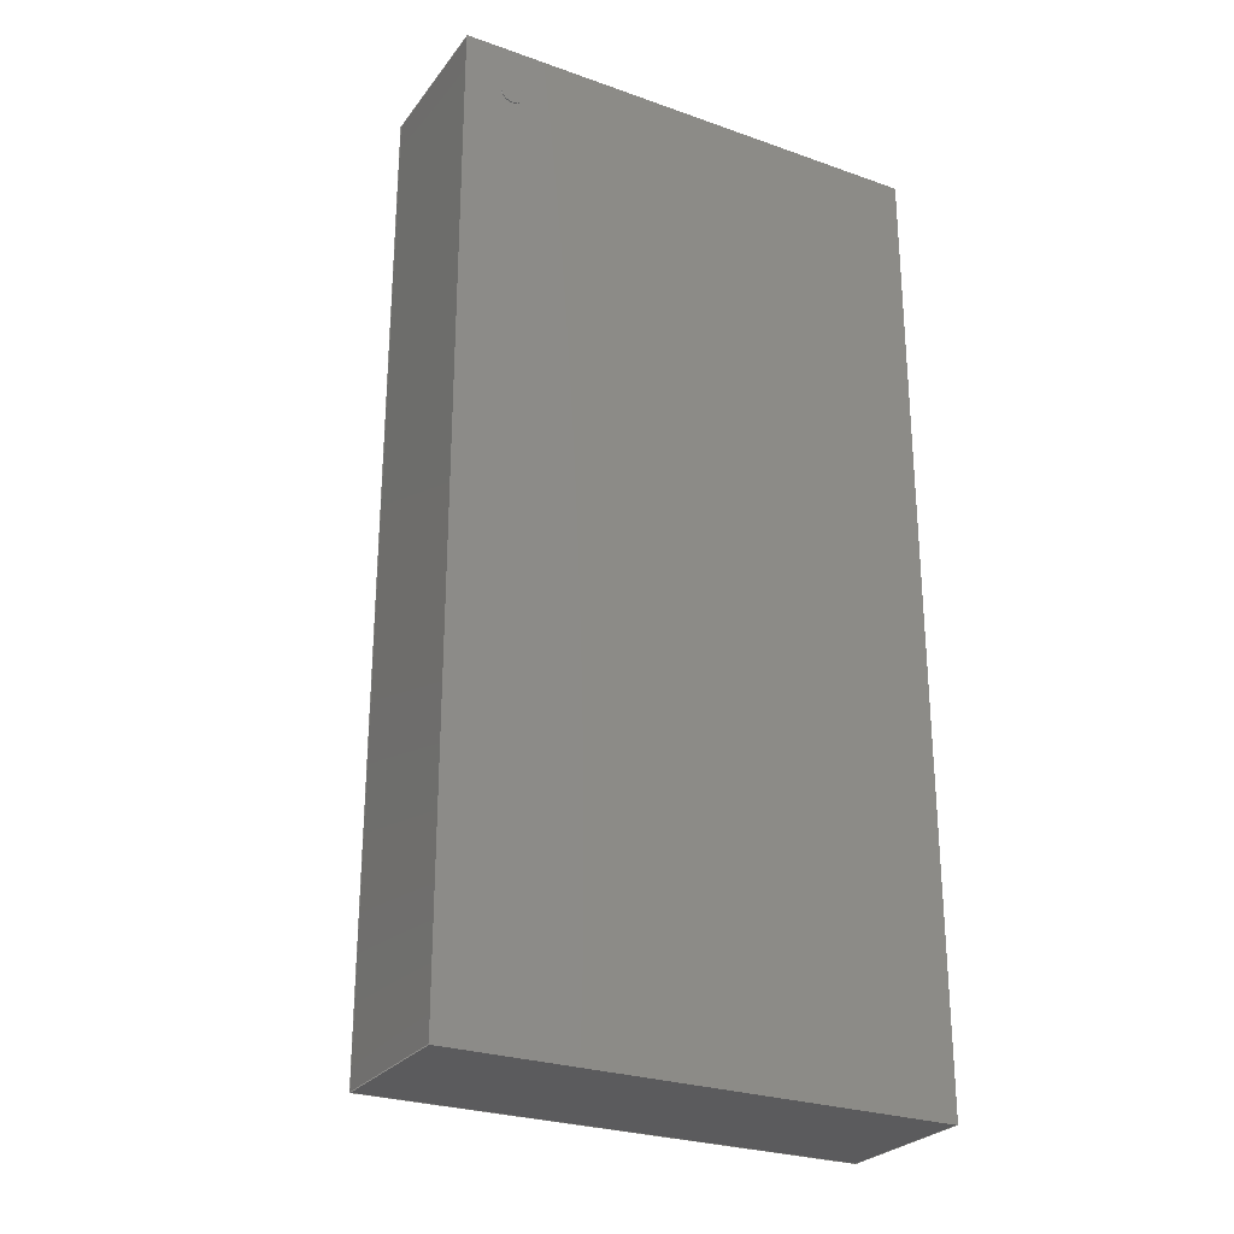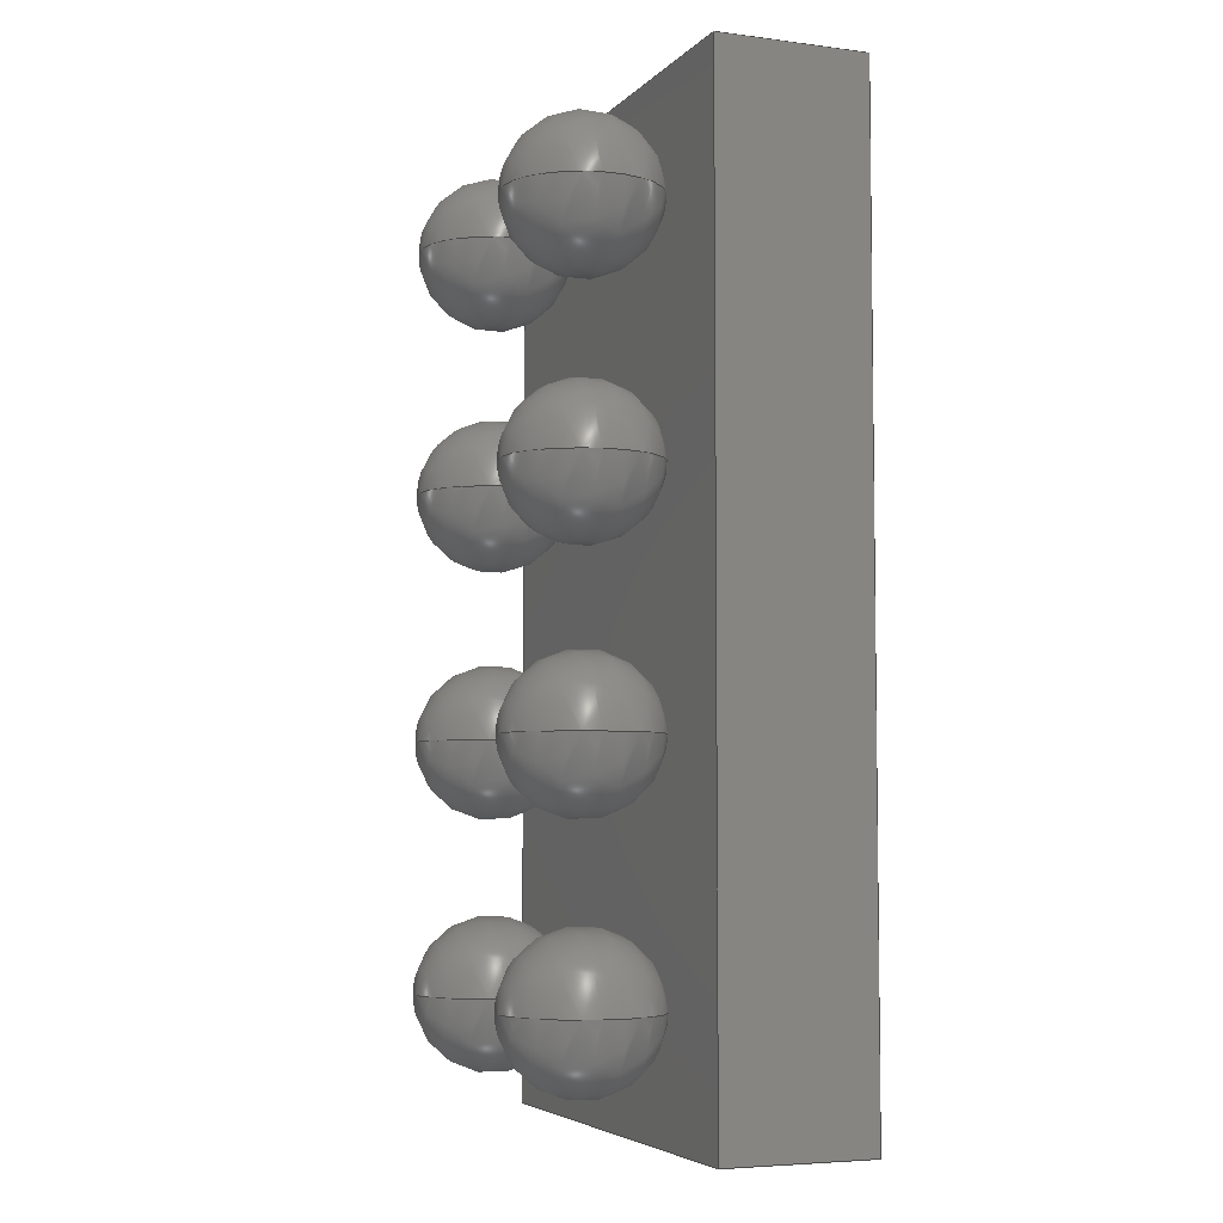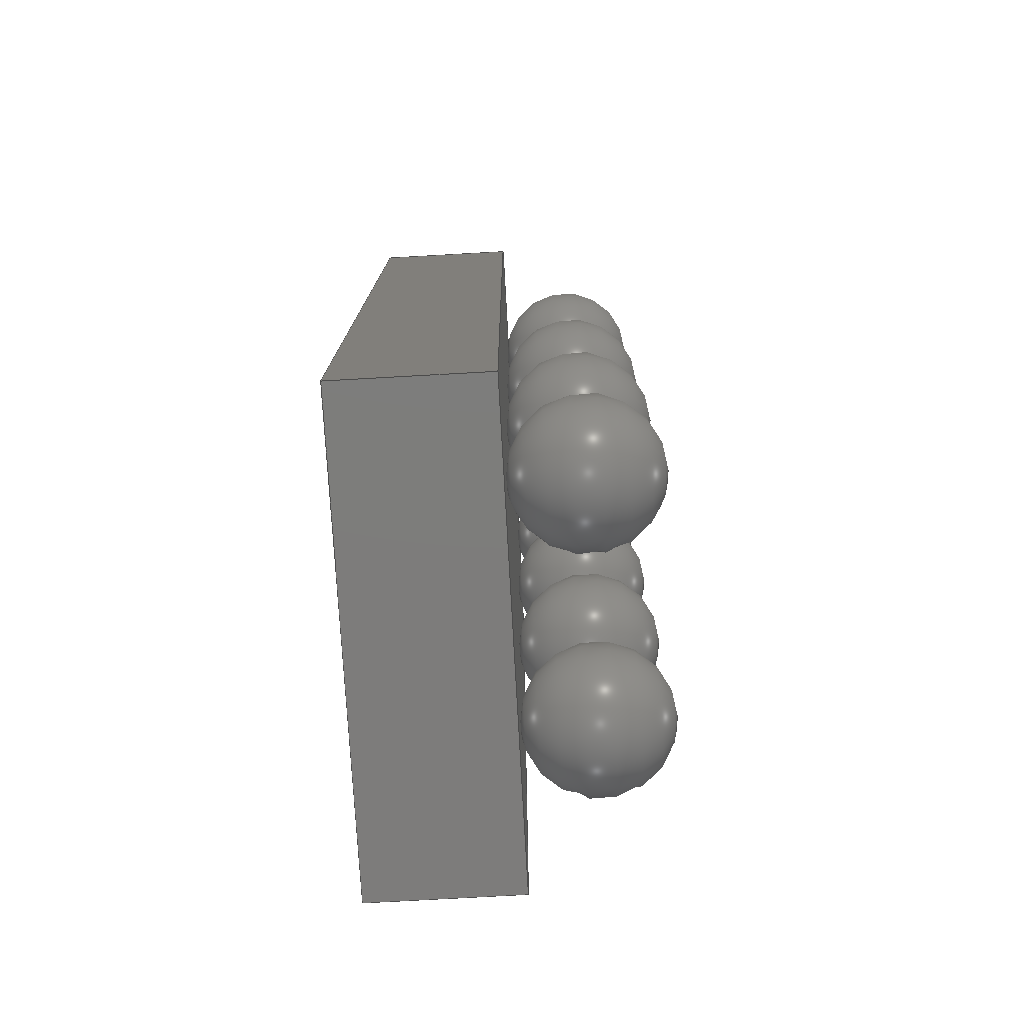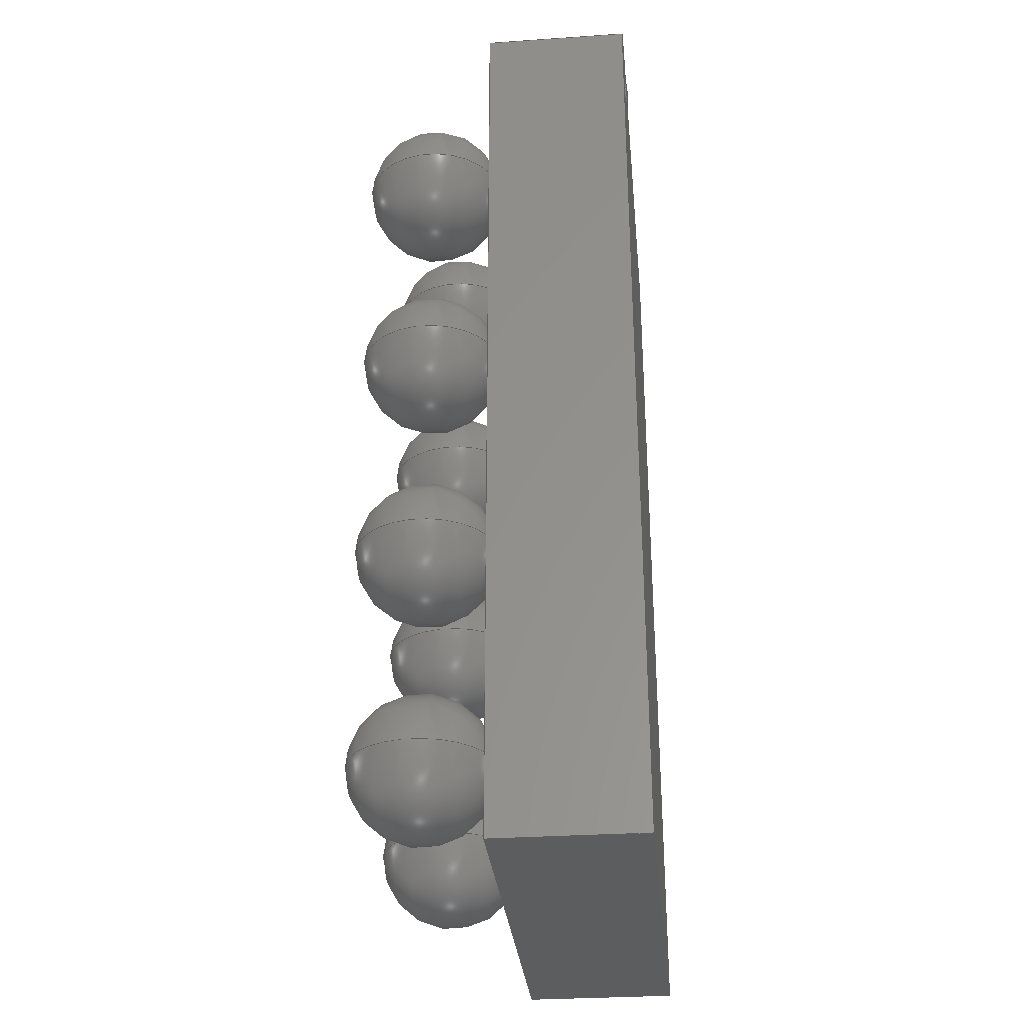
<metadata>
{"format":"step","ext":"step","renderer":"f3d","projection":"perspective","resolution":1024,"background":"white","views":[{"elev":-27.0,"azim":-28.7,"up":"+Y"},{"elev":-5.2,"azim":-111.8,"up":"+Y"},{"elev":-76.3,"azim":93.2,"up":"+Y"},{"elev":-30.9,"azim":-84.4,"up":"+Y"}]}
</metadata>
<code>
ISO-10303-21;
DATA;
#1=SHAPE_DEFINITION_REPRESENTATION(#2,#3);
#2=PRODUCT_DEFINITION_SHAPE('',$,#4);
#3=SHAPE_REPRESENTATION('',(#63,#72,#81,#90,#99,#108,#117,#126,#135,#190,#19),#11);
#4=PRODUCT_DEFINITION('design','example product_definition',#6,#5);
#5=PRODUCT_DEFINITION_CONTEXT('3D Mechanical Parts',#10,'design');
#6=PRODUCT_DEFINITION_FORMATION('1','first version',#8);
#7=APPLICATION_PROTOCOL_DEFINITION('international standard','automotive_design',2003,#10);
#8=PRODUCT('product','part','',(#9));
#9=PRODUCT_CONTEXT('3D Mechanical Parts',#10,'mechanical');
#10=APPLICATION_CONTEXT('Core Data for Automotive Mechanical Design Process');
#11=(GEOMETRIC_REPRESENTATION_CONTEXT(3) GLOBAL_UNCERTAINTY_ASSIGNED_CONTEXT((#12)) GLOBAL_UNIT_ASSIGNED_CONTEXT((#13,#14,#18)) REPRESENTATION_CONTEXT('ID1','3D'));
#12=UNCERTAINTY_MEASURE_WITH_UNIT(LENGTH_MEASURE(1e-05),#13,'DISTANCE_ACCURACY_VALUE','Maximum model space distance between geometric entities at asserted connectivities');
#13=(LENGTH_UNIT() NAMED_UNIT(*) SI_UNIT(.MILLI.,.METRE.));
#14=(CONVERSION_BASED_UNIT('degree',#16) NAMED_UNIT(#15) PLANE_ANGLE_UNIT());
#15=DIMENSIONAL_EXPONENTS(0,0,0,0,0,0,0);
#16=MEASURE_WITH_UNIT(PLANE_ANGLE_MEASURE(0.01745),#17);
#17=(NAMED_UNIT(*) PLANE_ANGLE_UNIT() SI_UNIT($,.RADIAN.));
#18=(NAMED_UNIT(*) SI_UNIT($,.STERADIAN.) SOLID_ANGLE_UNIT());
#19=AXIS2_PLACEMENT_3D('',#20,#21,#22);
#20=CARTESIAN_POINT('',(0,0,0));
#21=DIRECTION('',(0,0,1));
#22=DIRECTION('',(1,0,0));
#23=MECHANICAL_DESIGN_GEOMETRIC_PRESENTATION_REPRESENTATION($,(#65,#74,#83,#92,#101,#110,#119,#128,#187,#188,#189,#192,#229,#258,#287,#308,#321),#11);
#24=PRODUCT_CATEGORY_RELATIONSHIP('','',#25,#26);
#25=PRODUCT_CATEGORY('part','');
#26=PRODUCT_RELATED_PRODUCT_CATEGORY('','',(#8));
#27=PRESENTATION_STYLE_ASSIGNMENT((#28,#33));
#28=SURFACE_STYLE_USAGE(.BOTH.,#29);
#29=SURFACE_SIDE_STYLE('',(#30));
#30=SURFACE_STYLE_FILL_AREA(#31);
#31=FILL_AREA_STYLE('',(#32));
#32=FILL_AREA_STYLE_COLOUR('',#34);
#33=CURVE_STYLE('',#35,POSITIVE_LENGTH_MEASURE(0.1),#34);
#34=COLOUR_RGB('Aluminum',0.725,0.725,0.725);
#35=DRAUGHTING_PRE_DEFINED_CURVE_FONT('continuous');
#36=PRESENTATION_STYLE_ASSIGNMENT((#37,#42));
#37=SURFACE_STYLE_USAGE(.BOTH.,#38);
#38=SURFACE_SIDE_STYLE('',(#39));
#39=SURFACE_STYLE_FILL_AREA(#40);
#40=FILL_AREA_STYLE('',(#41));
#41=FILL_AREA_STYLE_COLOUR('',#43);
#42=CURVE_STYLE('',#44,POSITIVE_LENGTH_MEASURE(0.1),#43);
#43=COLOUR_RGB('Black',0.196,0.196,0.196);
#44=DRAUGHTING_PRE_DEFINED_CURVE_FONT('continuous');
#45=PRESENTATION_STYLE_ASSIGNMENT((#46,#51));
#46=SURFACE_STYLE_USAGE(.BOTH.,#47);
#47=SURFACE_SIDE_STYLE('',(#48));
#48=SURFACE_STYLE_FILL_AREA(#49);
#49=FILL_AREA_STYLE('',(#50));
#50=FILL_AREA_STYLE_COLOUR('',#52);
#51=CURVE_STYLE('',#53,POSITIVE_LENGTH_MEASURE(0.1),#52);
#52=COLOUR_RGB('Pin1',0.588,0.588,0.588);
#53=DRAUGHTING_PRE_DEFINED_CURVE_FONT('continuous');
#54=PRESENTATION_STYLE_ASSIGNMENT((#55,#60));
#55=SURFACE_STYLE_USAGE(.BOTH.,#56);
#56=SURFACE_SIDE_STYLE('',(#57));
#57=SURFACE_STYLE_FILL_AREA(#58);
#58=FILL_AREA_STYLE('',(#59));
#59=FILL_AREA_STYLE_COLOUR('',#61);
#60=CURVE_STYLE('',#62,POSITIVE_LENGTH_MEASURE(0.1),#61);
#61=COLOUR_RGB('HeatTab',0.588,0.588,0.588);
#62=DRAUGHTING_PRE_DEFINED_CURVE_FONT('continuous');
#63=MANIFOLD_SOLID_BREP($,#64);
#64=CLOSED_SHELL('',(#66));
#65=STYLED_ITEM('color',(#27),#66);
#66=ADVANCED_FACE('',(),#67,.T.);
#67=SPHERICAL_SURFACE('',#68,0.125);
#68=AXIS2_PLACEMENT_3D('',#69,#70,#71);
#69=CARTESIAN_POINT('',(-0.2,0.6,0.125));
#70=DIRECTION('',(0,0,-1));
#71=DIRECTION('',(-1,0,0));
#72=MANIFOLD_SOLID_BREP($,#73);
#73=CLOSED_SHELL('',(#75));
#74=STYLED_ITEM('color',(#27),#75);
#75=ADVANCED_FACE('',(),#76,.T.);
#76=SPHERICAL_SURFACE('',#77,0.125);
#77=AXIS2_PLACEMENT_3D('',#78,#79,#80);
#78=CARTESIAN_POINT('',(0.2,0.6,0.125));
#79=DIRECTION('',(0,0,-1));
#80=DIRECTION('',(-1,0,0));
#81=MANIFOLD_SOLID_BREP($,#82);
#82=CLOSED_SHELL('',(#84));
#83=STYLED_ITEM('color',(#27),#84);
#84=ADVANCED_FACE('',(),#85,.T.);
#85=SPHERICAL_SURFACE('',#86,0.125);
#86=AXIS2_PLACEMENT_3D('',#87,#88,#89);
#87=CARTESIAN_POINT('',(-0.2,0.2,0.125));
#88=DIRECTION('',(0,0,-1));
#89=DIRECTION('',(-1,0,0));
#90=MANIFOLD_SOLID_BREP($,#91);
#91=CLOSED_SHELL('',(#93));
#92=STYLED_ITEM('color',(#27),#93);
#93=ADVANCED_FACE('',(),#94,.T.);
#94=SPHERICAL_SURFACE('',#95,0.125);
#95=AXIS2_PLACEMENT_3D('',#96,#97,#98);
#96=CARTESIAN_POINT('',(0.2,0.2,0.125));
#97=DIRECTION('',(0,0,-1));
#98=DIRECTION('',(-1,0,0));
#99=MANIFOLD_SOLID_BREP($,#100);
#100=CLOSED_SHELL('',(#102));
#101=STYLED_ITEM('color',(#27),#102);
#102=ADVANCED_FACE('',(),#103,.T.);
#103=SPHERICAL_SURFACE('',#104,0.125);
#104=AXIS2_PLACEMENT_3D('',#105,#106,#107);
#105=CARTESIAN_POINT('',(-0.2,-0.2,0.125));
#106=DIRECTION('',(0,0,-1));
#107=DIRECTION('',(-1,0,0));
#108=MANIFOLD_SOLID_BREP($,#109);
#109=CLOSED_SHELL('',(#111));
#110=STYLED_ITEM('color',(#27),#111);
#111=ADVANCED_FACE('',(),#112,.T.);
#112=SPHERICAL_SURFACE('',#113,0.125);
#113=AXIS2_PLACEMENT_3D('',#114,#115,#116);
#114=CARTESIAN_POINT('',(0.2,-0.2,0.125));
#115=DIRECTION('',(0,0,-1));
#116=DIRECTION('',(-1,0,0));
#117=MANIFOLD_SOLID_BREP($,#118);
#118=CLOSED_SHELL('',(#120));
#119=STYLED_ITEM('color',(#27),#120);
#120=ADVANCED_FACE('',(),#121,.T.);
#121=SPHERICAL_SURFACE('',#122,0.125);
#122=AXIS2_PLACEMENT_3D('',#123,#124,#125);
#123=CARTESIAN_POINT('',(-0.2,-0.6,0.125));
#124=DIRECTION('',(0,0,-1));
#125=DIRECTION('',(-1,0,0));
#126=MANIFOLD_SOLID_BREP($,#127);
#127=CLOSED_SHELL('',(#129));
#128=STYLED_ITEM('color',(#27),#129);
#129=ADVANCED_FACE('',(),#130,.T.);
#130=SPHERICAL_SURFACE('',#131,0.125);
#131=AXIS2_PLACEMENT_3D('',#132,#133,#134);
#132=CARTESIAN_POINT('',(0.2,-0.6,0.125));
#133=DIRECTION('',(0,0,-1));
#134=DIRECTION('',(-1,0,0));
#135=MANIFOLD_SOLID_BREP($,#136);
#136=CLOSED_SHELL('',(#137,#138,#139));
#137=ADVANCED_FACE($,(#143,#142),#160,.T.);
#138=ADVANCED_FACE($,(#144),#140,.F.);
#139=ADVANCED_FACE($,(#145),#141,.T.);
#140=PLANE($,#165);
#141=PLANE($,#166);
#142=FACE_BOUND($,#147,.T.);
#143=FACE_OUTER_BOUND($,#146,.T.);
#144=FACE_OUTER_BOUND($,#148,.T.);
#145=FACE_OUTER_BOUND($,#149,.T.);
#146=EDGE_LOOP($,(#156));
#147=EDGE_LOOP($,(#157));
#148=EDGE_LOOP($,(#158));
#149=EDGE_LOOP($,(#159));
#150=CIRCLE($,#163,0.02);
#151=CIRCLE($,#164,0.02);
#152=VERTEX_POINT('',#181);
#153=VERTEX_POINT('',#183);
#154=EDGE_CURVE($,#152,#152,#150,.T.);
#155=EDGE_CURVE($,#153,#153,#151,.T.);
#156=ORIENTED_EDGE($,*,*,#154,.F.);
#157=ORIENTED_EDGE($,*,*,#155,.F.);
#158=ORIENTED_EDGE($,*,*,#155,.T.);
#159=ORIENTED_EDGE($,*,*,#154,.T.);
#160=CYLINDRICAL_SURFACE($,#162,0.02);
#161=AXIS2_PLACEMENT_3D('placement',#179,#167,#168);
#162=AXIS2_PLACEMENT_3D($,#180,#169,#170);
#163=AXIS2_PLACEMENT_3D($,#182,#171,#172);
#164=AXIS2_PLACEMENT_3D($,#184,#173,#174);
#165=AXIS2_PLACEMENT_3D($,#185,#175,#176);
#166=AXIS2_PLACEMENT_3D($,#186,#177,#178);
#167=DIRECTION('axis',(0,1,0));
#168=DIRECTION('refdir',(1,0,0));
#169=DIRECTION('',(0,0,1));
#170=DIRECTION('',(1,0,0));
#171=DIRECTION('',(0,0,1));
#172=DIRECTION('',(1,0,0));
#173=DIRECTION('',(0,0,-1));
#174=DIRECTION('',(1,0,0));
#175=DIRECTION('',(0,0,1));
#176=DIRECTION('',(0,1,0));
#177=DIRECTION('',(0,0,1));
#178=DIRECTION('',(0,1,0));
#179=CARTESIAN_POINT('',(0,0,0));
#180=CARTESIAN_POINT('',(-0.32,0.72,0.5));
#181=CARTESIAN_POINT('',(-0.34,0.72,0.503));
#182=CARTESIAN_POINT('',(-0.32,0.72,0.503));
#183=CARTESIAN_POINT('',(-0.34,0.72,0.5));
#184=CARTESIAN_POINT('',(-0.32,0.72,0.5));
#185=CARTESIAN_POINT('',(-0.32,0.72,0.5));
#186=CARTESIAN_POINT('',(-0.32,0.72,0.503));
#187=STYLED_ITEM('color',(#45),#137);
#188=STYLED_ITEM('color',(#45),#138);
#189=STYLED_ITEM('color',(#45),#139);
#190=MANIFOLD_SOLID_BREP($,#191);
#191=CLOSED_SHELL('',(#193,#230,#259,#288,#309,#322));
#192=STYLED_ITEM('',(#36),#193);
#193=ADVANCED_FACE('',(#199),#194,.T.);
#194=PLANE('',#195);
#195=AXIS2_PLACEMENT_3D('',#196,#197,#198);
#196=CARTESIAN_POINT('',(-0.4,-0.8,0.249));
#197=DIRECTION('',(0,-1,0));
#198=DIRECTION('',(0,0,1));
#199=FACE_OUTER_BOUND('',#200,.T.);
#200=EDGE_LOOP('',(#209,#216,#223,#228));
#201=CARTESIAN_POINT('',(0.4,-0.8,0.249));
#202=VERTEX_POINT('',#201);
#203=CARTESIAN_POINT('',(-0.4,-0.8,0.249));
#204=VERTEX_POINT('',#203);
#205=EDGE_CURVE('',#202,#204,#206,.T.);
#206=LINE('',#201,#207);
#207=VECTOR('',#208,0.8);
#208=DIRECTION('',(-1,0,0));
#209=ORIENTED_EDGE('',*,*,#205,.F.);
#210=CARTESIAN_POINT('',(0.4,-0.8,0.5));
#211=VERTEX_POINT('',#210);
#212=EDGE_CURVE('',#211,#202,#213,.T.);
#213=LINE('',#210,#214);
#214=VECTOR('',#215,0.251);
#215=DIRECTION('',(0,0,-1));
#216=ORIENTED_EDGE('',*,*,#212,.F.);
#217=CARTESIAN_POINT('',(-0.4,-0.8,0.5));
#218=VERTEX_POINT('',#217);
#219=EDGE_CURVE('',#218,#211,#220,.T.);
#220=LINE('',#217,#221);
#221=VECTOR('',#222,0.8);
#222=DIRECTION('',(1,0,0));
#223=ORIENTED_EDGE('',*,*,#219,.F.);
#224=EDGE_CURVE('',#204,#218,#225,.T.);
#225=LINE('',#203,#226);
#226=VECTOR('',#227,0.251);
#227=DIRECTION('',(0,0,1));
#228=ORIENTED_EDGE('',*,*,#224,.F.);
#229=STYLED_ITEM('',(#36),#230);
#230=ADVANCED_FACE('',(#236),#231,.T.);
#231=PLANE('',#232);
#232=AXIS2_PLACEMENT_3D('',#233,#234,#235);
#233=CARTESIAN_POINT('',(0.4,-0.8,0.249));
#234=DIRECTION('',(1,0,0));
#235=DIRECTION('',(0,0,1));
#236=FACE_OUTER_BOUND('',#237,.T.);
#237=EDGE_LOOP('',(#244,#251,#256,#257));
#238=CARTESIAN_POINT('',(0.4,0.8,0.249));
#239=VERTEX_POINT('',#238);
#240=EDGE_CURVE('',#239,#202,#241,.T.);
#241=LINE('',#238,#242);
#242=VECTOR('',#243,1.6);
#243=DIRECTION('',(0,-1,0));
#244=ORIENTED_EDGE('',*,*,#240,.F.);
#245=CARTESIAN_POINT('',(0.4,0.8,0.5));
#246=VERTEX_POINT('',#245);
#247=EDGE_CURVE('',#246,#239,#248,.T.);
#248=LINE('',#245,#249);
#249=VECTOR('',#250,0.251);
#250=DIRECTION('',(0,0,-1));
#251=ORIENTED_EDGE('',*,*,#247,.F.);
#252=EDGE_CURVE('',#211,#246,#253,.T.);
#253=LINE('',#210,#254);
#254=VECTOR('',#255,1.6);
#255=DIRECTION('',(0,1,0));
#256=ORIENTED_EDGE('',*,*,#252,.F.);
#257=ORIENTED_EDGE('',*,*,#212,.T.);
#258=STYLED_ITEM('',(#36),#259);
#259=ADVANCED_FACE('',(#265),#260,.T.);
#260=PLANE('',#261);
#261=AXIS2_PLACEMENT_3D('',#262,#263,#264);
#262=CARTESIAN_POINT('',(0.4,0.8,0.249));
#263=DIRECTION('',(0,1,0));
#264=DIRECTION('',(0,0,1));
#265=FACE_OUTER_BOUND('',#266,.T.);
#266=EDGE_LOOP('',(#273,#280,#285,#286));
#267=CARTESIAN_POINT('',(-0.4,0.8,0.249));
#268=VERTEX_POINT('',#267);
#269=EDGE_CURVE('',#268,#239,#270,.T.);
#270=LINE('',#267,#271);
#271=VECTOR('',#272,0.8);
#272=DIRECTION('',(1,0,0));
#273=ORIENTED_EDGE('',*,*,#269,.F.);
#274=CARTESIAN_POINT('',(-0.4,0.8,0.5));
#275=VERTEX_POINT('',#274);
#276=EDGE_CURVE('',#275,#268,#277,.T.);
#277=LINE('',#274,#278);
#278=VECTOR('',#279,0.251);
#279=DIRECTION('',(0,0,-1));
#280=ORIENTED_EDGE('',*,*,#276,.F.);
#281=EDGE_CURVE('',#246,#275,#282,.T.);
#282=LINE('',#245,#283);
#283=VECTOR('',#284,0.8);
#284=DIRECTION('',(-1,0,0));
#285=ORIENTED_EDGE('',*,*,#281,.F.);
#286=ORIENTED_EDGE('',*,*,#247,.T.);
#287=STYLED_ITEM('',(#36),#288);
#288=ADVANCED_FACE('',(#294),#289,.T.);
#289=PLANE('',#290);
#290=AXIS2_PLACEMENT_3D('',#291,#292,#293);
#291=CARTESIAN_POINT('',(-0.4,0.8,0.249));
#292=DIRECTION('',(-1,0,0));
#293=DIRECTION('',(0,0,1));
#294=FACE_OUTER_BOUND('',#295,.T.);
#295=EDGE_LOOP('',(#300,#301,#306,#307));
#296=EDGE_CURVE('',#204,#268,#297,.T.);
#297=LINE('',#203,#298);
#298=VECTOR('',#299,1.6);
#299=DIRECTION('',(0,1,0));
#300=ORIENTED_EDGE('',*,*,#296,.F.);
#301=ORIENTED_EDGE('',*,*,#224,.T.);
#302=EDGE_CURVE('',#275,#218,#303,.T.);
#303=LINE('',#274,#304);
#304=VECTOR('',#305,1.6);
#305=DIRECTION('',(0,-1,0));
#306=ORIENTED_EDGE('',*,*,#302,.F.);
#307=ORIENTED_EDGE('',*,*,#276,.T.);
#308=STYLED_ITEM('',(#36),#309);
#309=ADVANCED_FACE('',(#315),#310,.T.);
#310=PLANE('',#311);
#311=AXIS2_PLACEMENT_3D('',#312,#313,#314);
#312=CARTESIAN_POINT('',(-0.4,0.8,0.249));
#313=DIRECTION('',(0,0,-1));
#314=DIRECTION('',(0,1,0));
#315=FACE_OUTER_BOUND('',#316,.T.);
#316=EDGE_LOOP('',(#317,#318,#319,#320));
#317=ORIENTED_EDGE('',*,*,#269,.T.);
#318=ORIENTED_EDGE('',*,*,#240,.T.);
#319=ORIENTED_EDGE('',*,*,#205,.T.);
#320=ORIENTED_EDGE('',*,*,#296,.T.);
#321=STYLED_ITEM('',(#36),#322);
#322=ADVANCED_FACE('',(#328),#323,.T.);
#323=PLANE('',#324);
#324=AXIS2_PLACEMENT_3D('',#325,#326,#327);
#325=CARTESIAN_POINT('',(-0.4,-0.8,0.5));
#326=DIRECTION('',(0,0,1));
#327=DIRECTION('',(0,1,0));
#328=FACE_OUTER_BOUND('',#329,.T.);
#329=EDGE_LOOP('',(#330,#331,#332,#333));
#330=ORIENTED_EDGE('',*,*,#219,.T.);
#331=ORIENTED_EDGE('',*,*,#252,.T.);
#332=ORIENTED_EDGE('',*,*,#281,.T.);
#333=ORIENTED_EDGE('',*,*,#302,.T.);
ENDSEC;
END-ISO-10303-21;

</code>
